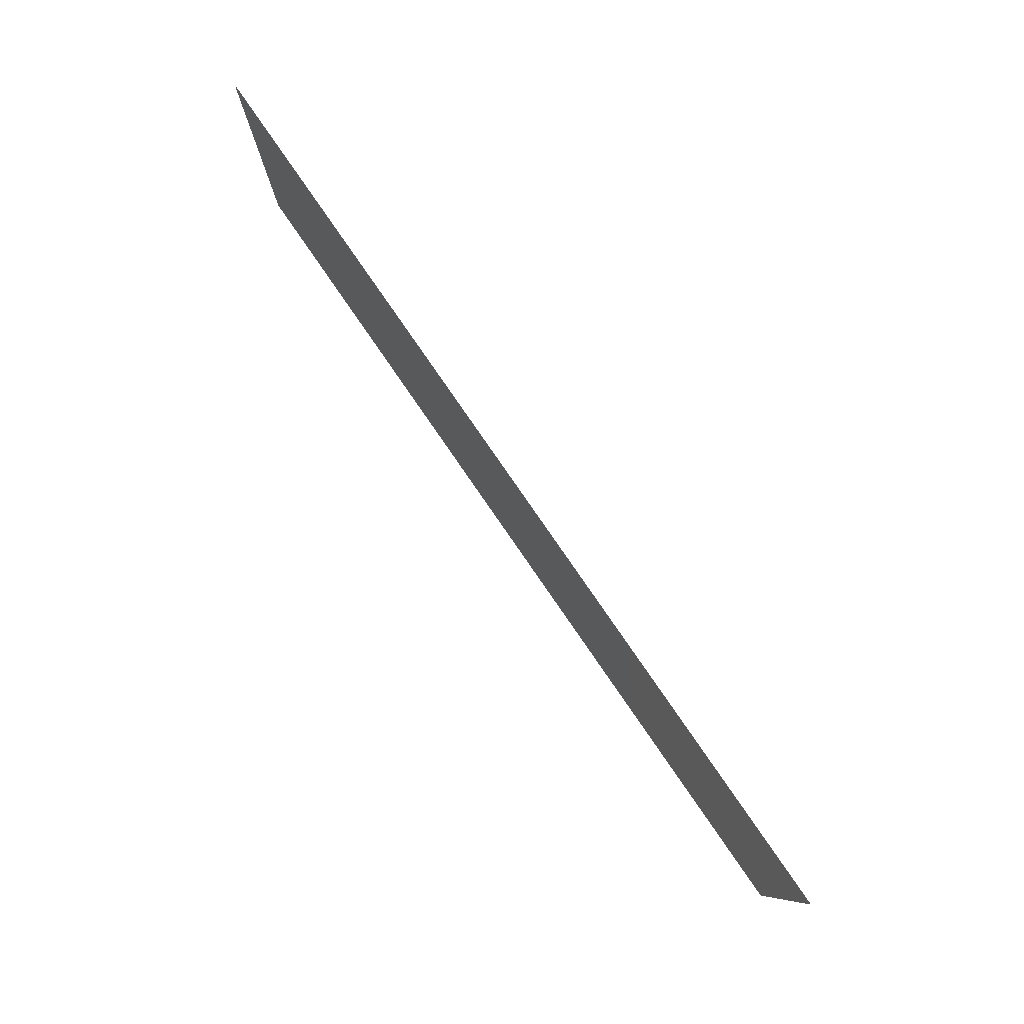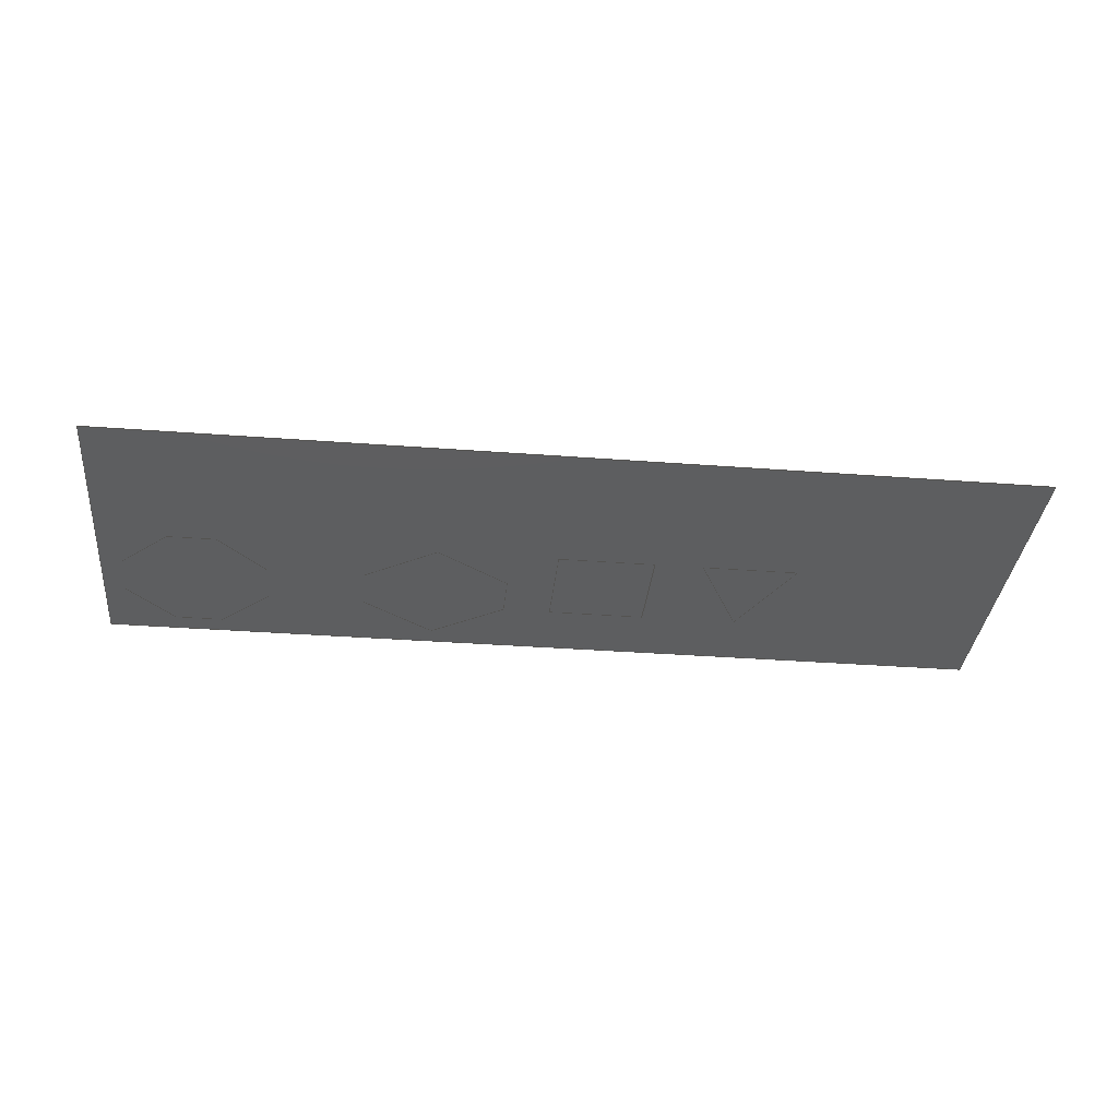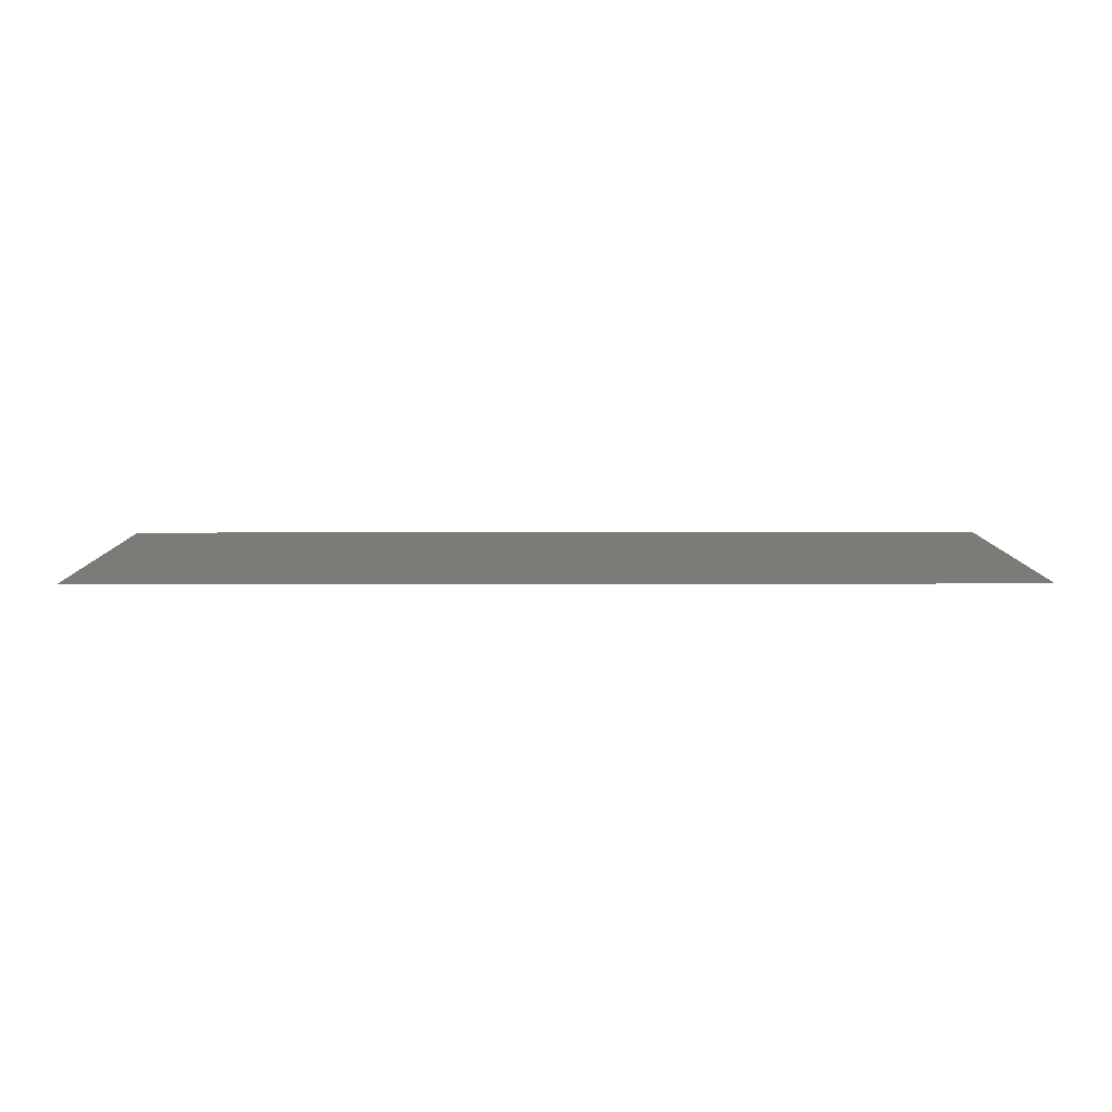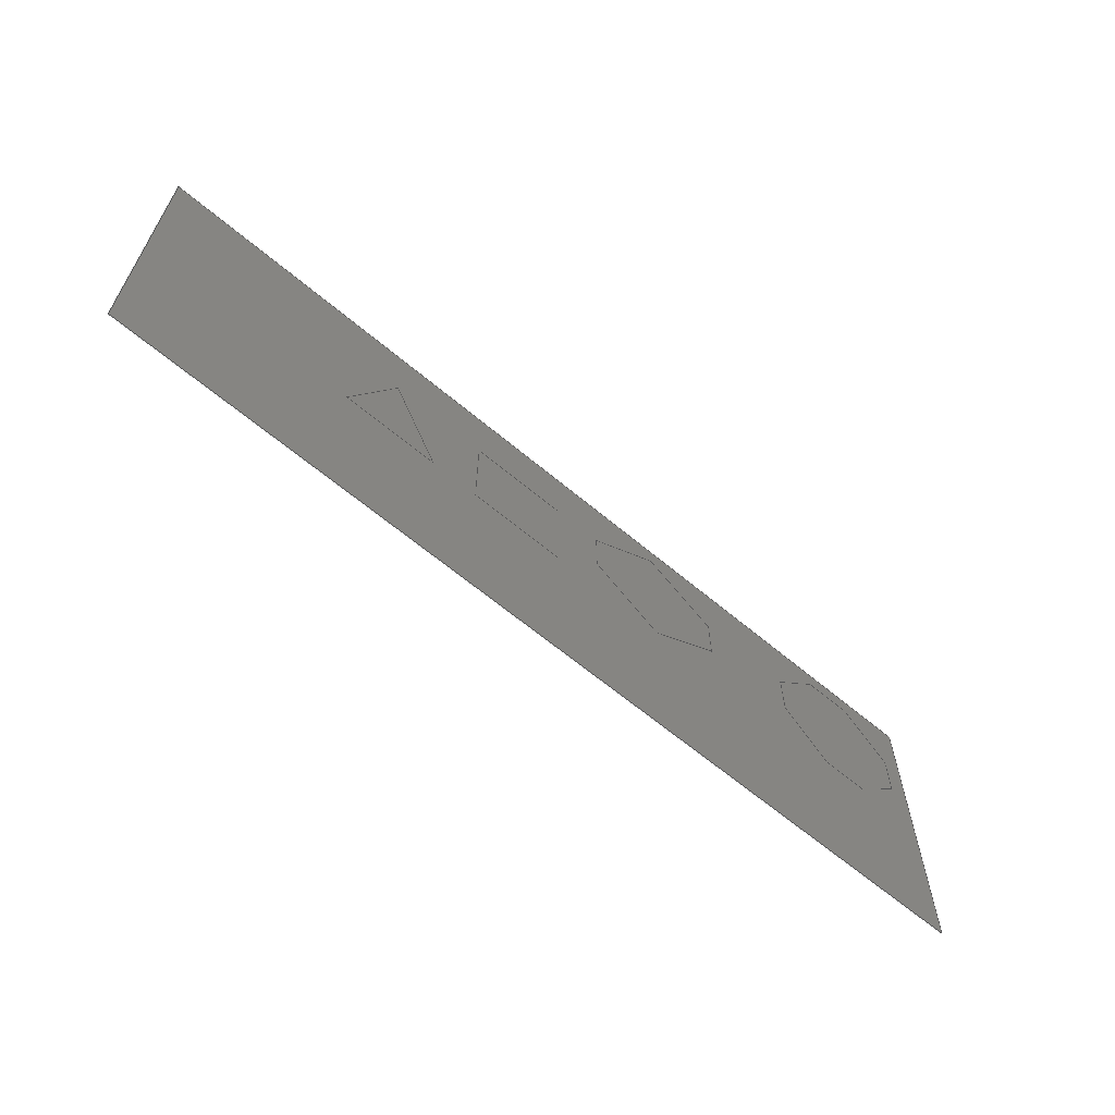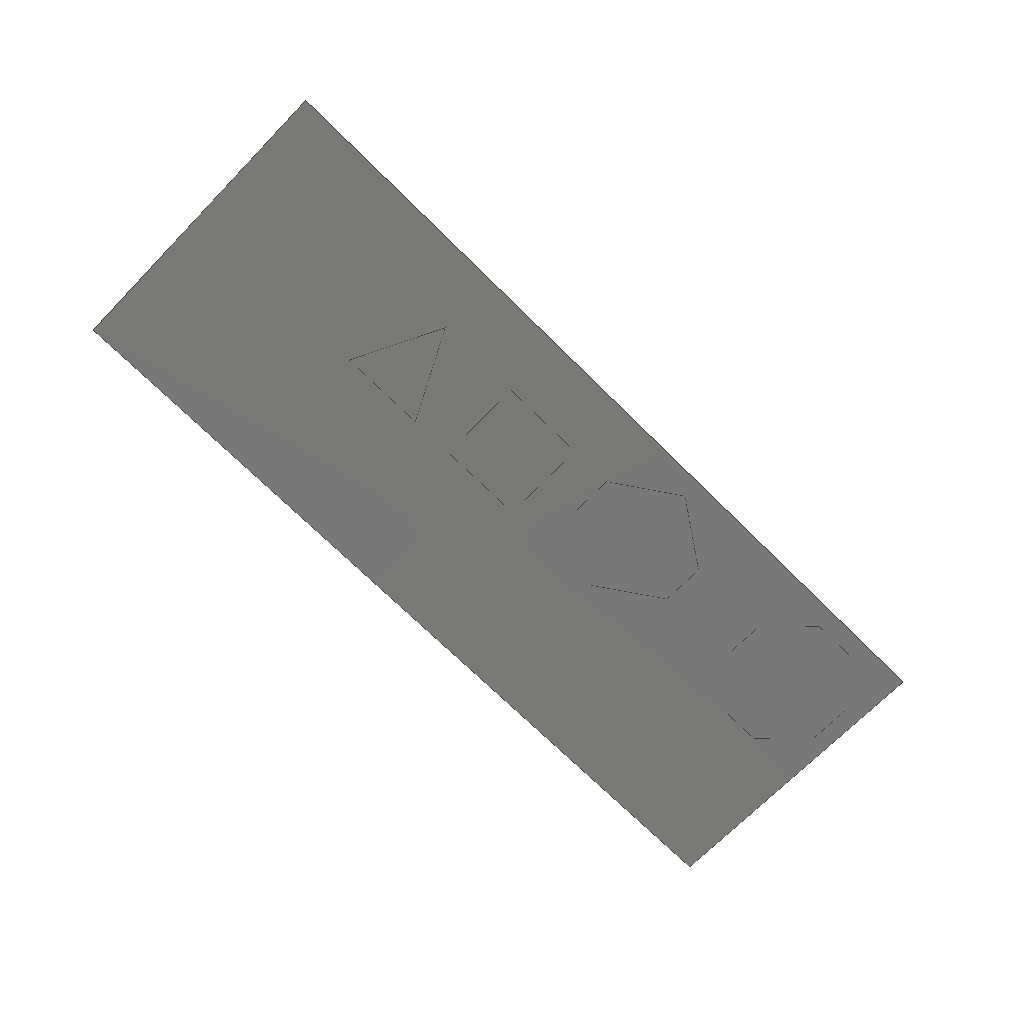
<metadata>
{"format":"step","ext":"stp","renderer":"f3d","projection":"perspective","resolution":1024,"background":"white","views":[{"elev":79.9,"azim":55.4,"up":"+Y"},{"elev":-34.8,"azim":-5.8,"up":"+Z"},{"elev":8.7,"azim":-0.2,"up":"+Z"},{"elev":-62.9,"azim":139.5,"up":"+Y"},{"elev":-71.5,"azim":135.4,"up":"+Z"}]}
</metadata>
<code>
ISO-10303-21;
DATA;
#1=PRODUCT_DEFINITION_CONTEXT('',#6,'design');
#2=APPLICATION_PROTOCOL_DEFINITION('INTERNATIONAL STANDARD','automotive_design',1994,#6);
#3=PRODUCT_CATEGORY_RELATIONSHIP('NONE','NONE',#7,#8);
#4=SHAPE_DEFINITION_REPRESENTATION(#9,#10);
#5= (GEOMETRIC_REPRESENTATION_CONTEXT(3)GLOBAL_UNCERTAINTY_ASSIGNED_CONTEXT((#11))GLOBAL_UNIT_ASSIGNED_CONTEXT((#12,#13,#14))REPRESENTATION_CONTEXT('NONE','WORKSPACE'));
#6=APPLICATION_CONTEXT(' ');
#7=PRODUCT_CATEGORY('part','NONE');
#8=PRODUCT_RELATED_PRODUCT_CATEGORY('detail',' ',(#15));
#9=PRODUCT_DEFINITION_SHAPE('NONE','NONE',#16);
#10=MANIFOLD_SURFACE_SHAPE_REPRESENTATION('1',(#17,#18),#5);
#11=UNCERTAINTY_MEASURE_WITH_UNIT(LENGTH_MEASURE(1e-06),#12,'','');
#12= (CONVERSION_BASED_UNIT('MILLIMETRE',#19)LENGTH_UNIT()NAMED_UNIT(#20));
#13= (NAMED_UNIT(#21)PLANE_ANGLE_UNIT()SI_UNIT($,.RADIAN.));
#14= (NAMED_UNIT(#21)SOLID_ANGLE_UNIT()SI_UNIT($,.STERADIAN.));
#15=PRODUCT('1','','PART--DESC',(#22));
#16=PRODUCT_DEFINITION('','NONE',#23,#1);
#17=SHELL_BASED_SURFACE_MODEL('1',(#24));
#18=AXIS2_PLACEMENT_3D('',#25,#26,#27);
#19=LENGTH_MEASURE_WITH_UNIT(LENGTH_MEASURE(1),#28);
#20=DIMENSIONAL_EXPONENTS(1,0,0,0,0,0,0);
#21=DIMENSIONAL_EXPONENTS(0,0,0,0,0,0,0);
#22=PRODUCT_CONTEXT('',#6,'mechanical');
#23=PRODUCT_DEFINITION_FORMATION_WITH_SPECIFIED_SOURCE(' ','NONE',#15,.NOT_KNOWN.);
#24=CLOSED_SHELL('',(#29,#30,#31,#32,#33));
#25=CARTESIAN_POINT('',(0,0,0));
#26=DIRECTION('',(0,0,1));
#27=DIRECTION('',(1,0,0));
#28= (NAMED_UNIT(#20)LENGTH_UNIT()SI_UNIT(.MILLI.,.METRE.));
#29=FACE_SURFACE('',(#34,#35,#36,#37,#38),#39,.T.);
#30=FACE_SURFACE('',(#40),#41,.T.);
#31=FACE_SURFACE('',(#42),#43,.T.);
#32=FACE_SURFACE('',(#44),#45,.T.);
#33=FACE_SURFACE('',(#46),#47,.T.);
#34=FACE_BOUND('',#48,.T.);
#35=FACE_BOUND('',#49,.T.);
#36=FACE_BOUND('',#50,.T.);
#37=FACE_BOUND('',#51,.T.);
#38=FACE_BOUND('',#52,.T.);
#39=PLANE('',#53);
#40=FACE_BOUND('',#54,.T.);
#41=PLANE('',#55);
#42=FACE_BOUND('',#56,.T.);
#43=PLANE('',#57);
#44=FACE_BOUND('',#58,.T.);
#45=PLANE('',#59);
#46=FACE_BOUND('',#60,.T.);
#47=PLANE('',#61);
#48=EDGE_LOOP('',(#62,#63,#64,#65));
#49=EDGE_LOOP('',(#66,#67,#68));
#50=EDGE_LOOP('',(#69,#70,#71,#72,#73,#74));
#51=EDGE_LOOP('',(#75,#76,#77,#78,#79,#80,#81,#82));
#52=EDGE_LOOP('',(#83,#84,#85,#86));
#53=AXIS2_PLACEMENT_3D('',#87,#88,#89);
#54=EDGE_LOOP('',(#90,#91,#92));
#55=AXIS2_PLACEMENT_3D('',#93,#94,#95);
#56=EDGE_LOOP('',(#96,#97,#98,#99,#100,#101));
#57=AXIS2_PLACEMENT_3D('',#102,#103,#104);
#58=EDGE_LOOP('',(#105,#106,#107,#108));
#59=AXIS2_PLACEMENT_3D('',#109,#110,#111);
#60=EDGE_LOOP('',(#112,#113,#114,#115,#116,#117,#118,#119));
#61=AXIS2_PLACEMENT_3D('',#120,#121,#122);
#62=ORIENTED_EDGE('',*,*,#123,.T.);
#63=ORIENTED_EDGE('',*,*,#124,.T.);
#64=ORIENTED_EDGE('',*,*,#125,.T.);
#65=ORIENTED_EDGE('',*,*,#126,.T.);
#66=ORIENTED_EDGE('',*,*,#127,.T.);
#67=ORIENTED_EDGE('',*,*,#128,.T.);
#68=ORIENTED_EDGE('',*,*,#129,.T.);
#69=ORIENTED_EDGE('',*,*,#130,.T.);
#70=ORIENTED_EDGE('',*,*,#131,.T.);
#71=ORIENTED_EDGE('',*,*,#132,.T.);
#72=ORIENTED_EDGE('',*,*,#133,.T.);
#73=ORIENTED_EDGE('',*,*,#134,.T.);
#74=ORIENTED_EDGE('',*,*,#135,.T.);
#75=ORIENTED_EDGE('',*,*,#136,.T.);
#76=ORIENTED_EDGE('',*,*,#137,.T.);
#77=ORIENTED_EDGE('',*,*,#138,.T.);
#78=ORIENTED_EDGE('',*,*,#139,.T.);
#79=ORIENTED_EDGE('',*,*,#140,.T.);
#80=ORIENTED_EDGE('',*,*,#141,.T.);
#81=ORIENTED_EDGE('',*,*,#142,.T.);
#82=ORIENTED_EDGE('',*,*,#143,.T.);
#83=ORIENTED_EDGE('',*,*,#144,.T.);
#84=ORIENTED_EDGE('',*,*,#145,.T.);
#85=ORIENTED_EDGE('',*,*,#146,.T.);
#86=ORIENTED_EDGE('',*,*,#147,.T.);
#87=CARTESIAN_POINT('',(-29.38,10,0));
#88=DIRECTION('',(0,0,1));
#89=DIRECTION('',(1,0,0));
#90=ORIENTED_EDGE('',*,*,#127,.F.);
#91=ORIENTED_EDGE('',*,*,#129,.F.);
#92=ORIENTED_EDGE('',*,*,#128,.F.);
#93=CARTESIAN_POINT('',(-29.38,10,0));
#94=DIRECTION('',(0,0,1));
#95=DIRECTION('',(1,0,0));
#96=ORIENTED_EDGE('',*,*,#130,.F.);
#97=ORIENTED_EDGE('',*,*,#135,.F.);
#98=ORIENTED_EDGE('',*,*,#134,.F.);
#99=ORIENTED_EDGE('',*,*,#133,.F.);
#100=ORIENTED_EDGE('',*,*,#132,.F.);
#101=ORIENTED_EDGE('',*,*,#131,.F.);
#102=CARTESIAN_POINT('',(-29.38,10,0));
#103=DIRECTION('',(0,0,1));
#104=DIRECTION('',(1,0,0));
#105=ORIENTED_EDGE('',*,*,#144,.F.);
#106=ORIENTED_EDGE('',*,*,#147,.F.);
#107=ORIENTED_EDGE('',*,*,#146,.F.);
#108=ORIENTED_EDGE('',*,*,#145,.F.);
#109=CARTESIAN_POINT('',(-29.38,10,0));
#110=DIRECTION('',(0,0,1));
#111=DIRECTION('',(1,0,0));
#112=ORIENTED_EDGE('',*,*,#136,.F.);
#113=ORIENTED_EDGE('',*,*,#143,.F.);
#114=ORIENTED_EDGE('',*,*,#142,.F.);
#115=ORIENTED_EDGE('',*,*,#141,.F.);
#116=ORIENTED_EDGE('',*,*,#140,.F.);
#117=ORIENTED_EDGE('',*,*,#139,.F.);
#118=ORIENTED_EDGE('',*,*,#138,.F.);
#119=ORIENTED_EDGE('',*,*,#137,.F.);
#120=CARTESIAN_POINT('',(-29.38,10,0));
#121=DIRECTION('',(0,0,1));
#122=DIRECTION('',(1,0,0));
#123=EDGE_CURVE('',#148,#149,#150,.T.);
#124=EDGE_CURVE('',#149,#151,#152,.T.);
#125=EDGE_CURVE('',#151,#153,#154,.T.);
#126=EDGE_CURVE('',#153,#148,#155,.T.);
#127=EDGE_CURVE('',#156,#157,#158,.T.);
#128=EDGE_CURVE('',#157,#159,#160,.T.);
#129=EDGE_CURVE('',#159,#156,#161,.T.);
#130=EDGE_CURVE('',#162,#163,#164,.T.);
#131=EDGE_CURVE('',#163,#165,#166,.T.);
#132=EDGE_CURVE('',#165,#167,#168,.T.);
#133=EDGE_CURVE('',#167,#169,#170,.T.);
#134=EDGE_CURVE('',#169,#171,#172,.T.);
#135=EDGE_CURVE('',#171,#162,#173,.T.);
#136=EDGE_CURVE('',#174,#175,#176,.T.);
#137=EDGE_CURVE('',#175,#177,#178,.T.);
#138=EDGE_CURVE('',#177,#179,#180,.T.);
#139=EDGE_CURVE('',#179,#181,#182,.T.);
#140=EDGE_CURVE('',#181,#183,#184,.T.);
#141=EDGE_CURVE('',#183,#185,#186,.T.);
#142=EDGE_CURVE('',#185,#187,#188,.T.);
#143=EDGE_CURVE('',#187,#174,#189,.T.);
#144=EDGE_CURVE('',#190,#191,#192,.T.);
#145=EDGE_CURVE('',#191,#193,#194,.T.);
#146=EDGE_CURVE('',#193,#195,#196,.T.);
#147=EDGE_CURVE('',#195,#190,#197,.T.);
#148=VERTEX_POINT('',#198);
#149=VERTEX_POINT('',#199);
#150=LINE('',#200,#201);
#151=VERTEX_POINT('',#202);
#152=LINE('',#203,#204);
#153=VERTEX_POINT('',#205);
#154=LINE('',#206,#207);
#155=LINE('',#208,#209);
#156=VERTEX_POINT('',#210);
#157=VERTEX_POINT('',#211);
#158=LINE('',#212,#213);
#159=VERTEX_POINT('',#214);
#160=LINE('',#215,#216);
#161=LINE('',#217,#218);
#162=VERTEX_POINT('',#219);
#163=VERTEX_POINT('',#220);
#164=LINE('',#221,#222);
#165=VERTEX_POINT('',#223);
#166=LINE('',#224,#225);
#167=VERTEX_POINT('',#226);
#168=LINE('',#227,#228);
#169=VERTEX_POINT('',#229);
#170=LINE('',#230,#231);
#171=VERTEX_POINT('',#232);
#172=LINE('',#233,#234);
#173=LINE('',#235,#236);
#174=VERTEX_POINT('',#237);
#175=VERTEX_POINT('',#238);
#176=LINE('',#239,#240);
#177=VERTEX_POINT('',#241);
#178=LINE('',#242,#243);
#179=VERTEX_POINT('',#244);
#180=LINE('',#245,#246);
#181=VERTEX_POINT('',#247);
#182=LINE('',#248,#249);
#183=VERTEX_POINT('',#250);
#184=LINE('',#251,#252);
#185=VERTEX_POINT('',#253);
#186=LINE('',#254,#255);
#187=VERTEX_POINT('',#256);
#188=LINE('',#257,#258);
#189=LINE('',#259,#260);
#190=VERTEX_POINT('',#261);
#191=VERTEX_POINT('',#262);
#192=LINE('',#263,#264);
#193=VERTEX_POINT('',#265);
#194=LINE('',#266,#267);
#195=VERTEX_POINT('',#268);
#196=LINE('',#269,#270);
#197=LINE('',#271,#272);
#198=CARTESIAN_POINT('',(5,22.5,0));
#199=CARTESIAN_POINT('',(-63.75,22.5,0));
#200=CARTESIAN_POINT('',(5,22.5,0));
#201=VECTOR('',#273,1);
#202=CARTESIAN_POINT('',(-63.75,-2.5,0));
#203=CARTESIAN_POINT('',(-63.75,22.5,0));
#204=VECTOR('',#274,1);
#205=CARTESIAN_POINT('',(5,-2.5,0));
#206=CARTESIAN_POINT('',(-63.75,-2.5,0));
#207=VECTOR('',#275,1);
#208=CARTESIAN_POINT('',(5,-2.5,0));
#209=VECTOR('',#276,1);
#210=CARTESIAN_POINT('',(-18.43,10,0));
#211=CARTESIAN_POINT('',(-14.78,17.3,0));
#212=CARTESIAN_POINT('',(-18.61,9.635,0));
#213=VECTOR('',#277,1);
#214=CARTESIAN_POINT('',(-11.12,10,0));
#215=CARTESIAN_POINT('',(-13.86,15.47,0));
#216=VECTOR('',#278,1);
#217=CARTESIAN_POINT('',(-22.07,10,0));
#218=VECTOR('',#279,1);
#219=CARTESIAN_POINT('',(-43.98,13.65,0));
#220=CARTESIAN_POINT('',(-43.98,17.3,0));
#221=CARTESIAN_POINT('',(-43.98,12.74,0));
#222=VECTOR('',#280,1);
#223=CARTESIAN_POINT('',(-38.5,20.95,0));
#224=CARTESIAN_POINT('',(-39.24,20.46,-2.22e-16));
#225=VECTOR('',#281,1);
#226=CARTESIAN_POINT('',(-33.02,17.3,0));
#227=CARTESIAN_POINT('',(-31.45,16.25,-2.22e-16));
#228=VECTOR('',#282,1);
#229=CARTESIAN_POINT('',(-33.02,13.65,0));
#230=CARTESIAN_POINT('',(-33.02,12.74,0));
#231=VECTOR('',#283,1);
#232=CARTESIAN_POINT('',(-38.5,10,0));
#233=CARTESIAN_POINT('',(-33.97,13.02,0));
#234=VECTOR('',#284,1);
#235=CARTESIAN_POINT('',(-36.71,8.807,0));
#236=VECTOR('',#285,1);
#237=CARTESIAN_POINT('',(-62.23,17.3,0));
#238=CARTESIAN_POINT('',(-58.58,20.95,0));
#239=CARTESIAN_POINT('',(-54.92,24.6,2.22e-16));
#240=VECTOR('',#286,1);
#241=CARTESIAN_POINT('',(-54.92,20.95,0));
#242=CARTESIAN_POINT('',(-43.06,20.95,0));
#243=VECTOR('',#287,1);
#244=CARTESIAN_POINT('',(-51.27,17.3,0));
#245=CARTESIAN_POINT('',(-44.89,10.91,2.22e-16));
#246=VECTOR('',#288,1);
#247=CARTESIAN_POINT('',(-51.27,13.65,0));
#248=CARTESIAN_POINT('',(-51.27,12.74,0));
#249=VECTOR('',#289,1);
#250=CARTESIAN_POINT('',(-54.92,10,0));
#251=CARTESIAN_POINT('',(-47.62,17.3,-2.22e-16));
#252=VECTOR('',#290,1);
#253=CARTESIAN_POINT('',(-58.58,10,0));
#254=CARTESIAN_POINT('',(-43.06,10,0));
#255=VECTOR('',#291,1);
#256=CARTESIAN_POINT('',(-62.23,13.65,0));
#257=CARTESIAN_POINT('',(-52.19,3.612,-2.22e-16));
#258=VECTOR('',#292,1);
#259=CARTESIAN_POINT('',(-62.23,12.74,0));
#260=VECTOR('',#293,1);
#261=CARTESIAN_POINT('',(-29.38,10,0));
#262=CARTESIAN_POINT('',(-29.38,17.3,0));
#263=CARTESIAN_POINT('',(-29.38,11.82,0));
#264=VECTOR('',#294,1);
#265=CARTESIAN_POINT('',(-22.07,17.3,0));
#266=CARTESIAN_POINT('',(-27.55,17.3,0));
#267=VECTOR('',#295,1);
#268=CARTESIAN_POINT('',(-22.07,10,0));
#269=CARTESIAN_POINT('',(-22.07,11.82,0));
#270=VECTOR('',#296,1);
#271=CARTESIAN_POINT('',(-27.55,10,0));
#272=VECTOR('',#297,1);
#273=DIRECTION('',(-1,0,0));
#274=DIRECTION('',(0,-1,0));
#275=DIRECTION('',(1,0,0));
#276=DIRECTION('',(0,1,0));
#277=DIRECTION('',(0.4472,0.8944,-0));
#278=DIRECTION('',(0.4472,-0.8944,0));
#279=DIRECTION('',(-1,0,0));
#280=DIRECTION('',(0,1,0));
#281=DIRECTION('',(0.8321,0.5547,-0));
#282=DIRECTION('',(0.8321,-0.5547,0));
#283=DIRECTION('',(-0,-1,0));
#284=DIRECTION('',(-0.8321,-0.5547,0));
#285=DIRECTION('',(-0.8321,0.5547,0));
#286=DIRECTION('',(0.7071,0.7071,-0));
#287=DIRECTION('',(1,0,0));
#288=DIRECTION('',(0.7071,-0.7071,0));
#289=DIRECTION('',(-0,-1,0));
#290=DIRECTION('',(-0.7071,-0.7071,0));
#291=DIRECTION('',(-1,0,0));
#292=DIRECTION('',(-0.7071,0.7071,0));
#293=DIRECTION('',(0,1,0));
#294=DIRECTION('',(0,1,0));
#295=DIRECTION('',(1,0,0));
#296=DIRECTION('',(-0,-1,0));
#297=DIRECTION('',(-1,0,0));
ENDSEC;
END-ISO-10303-21;

</code>
